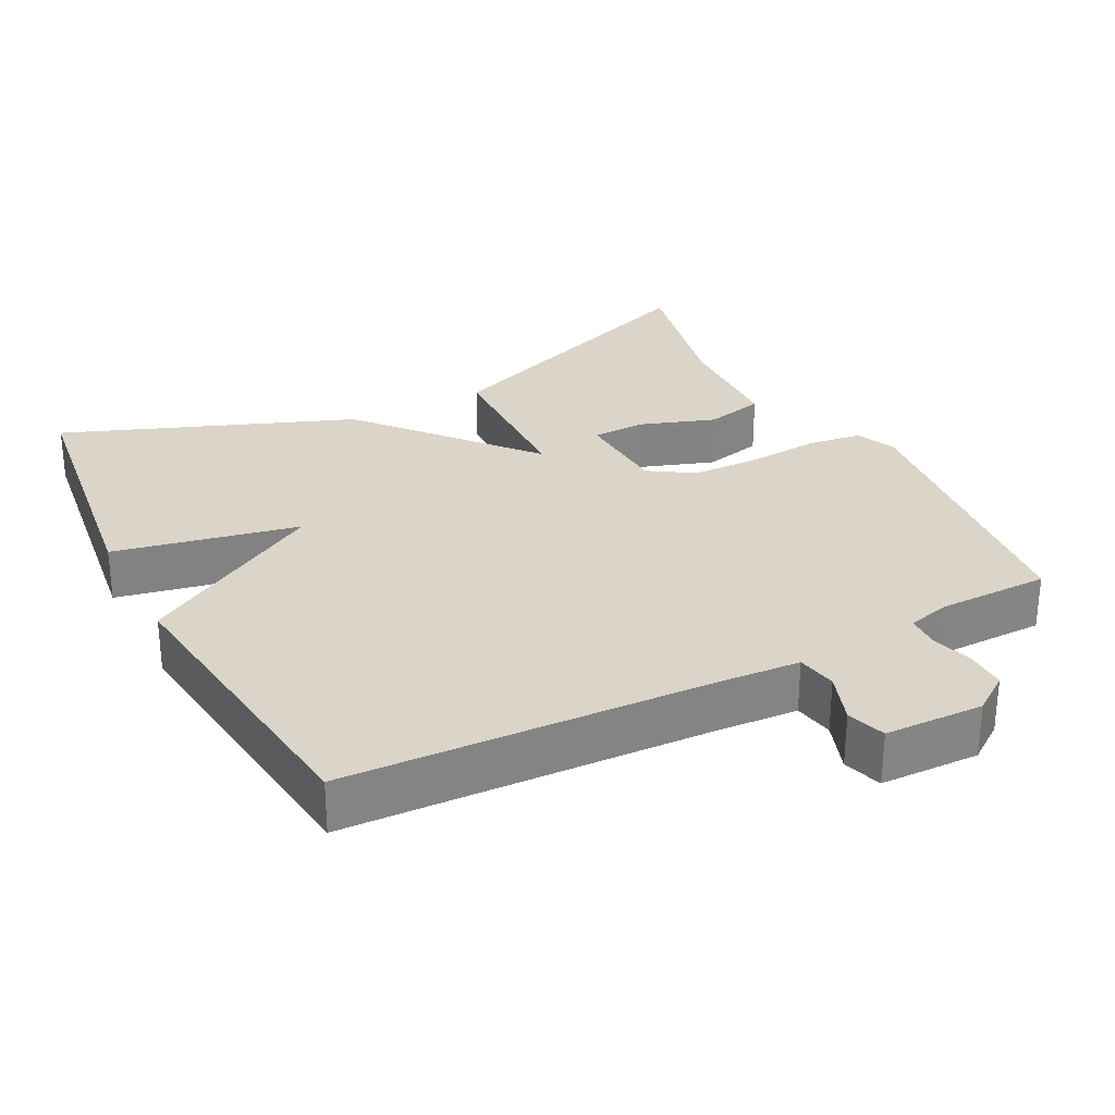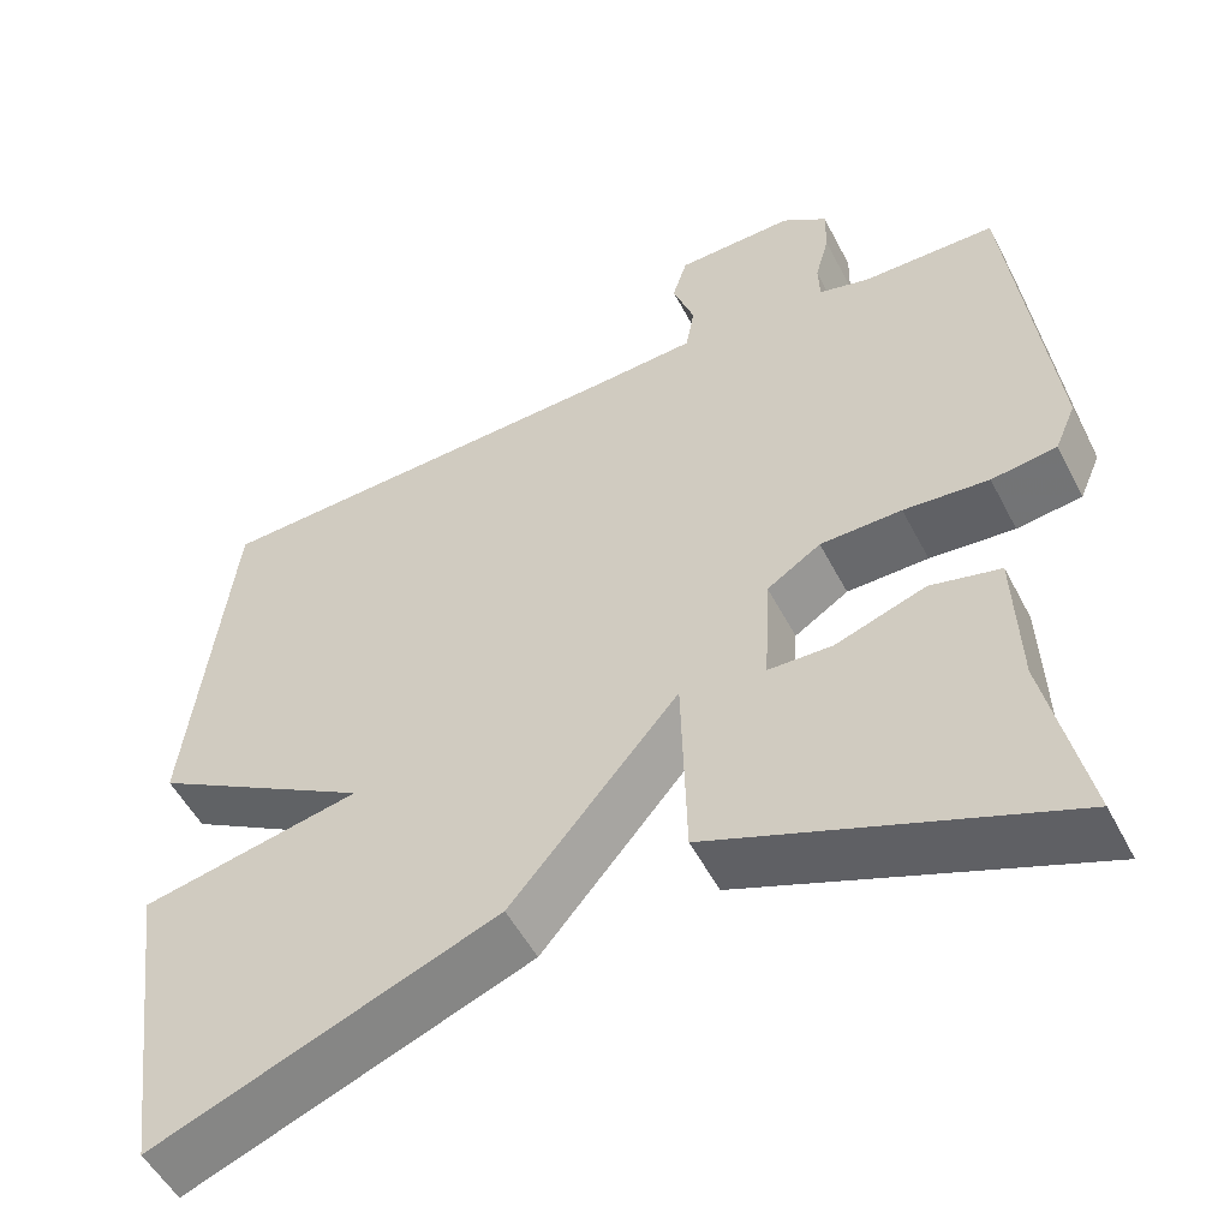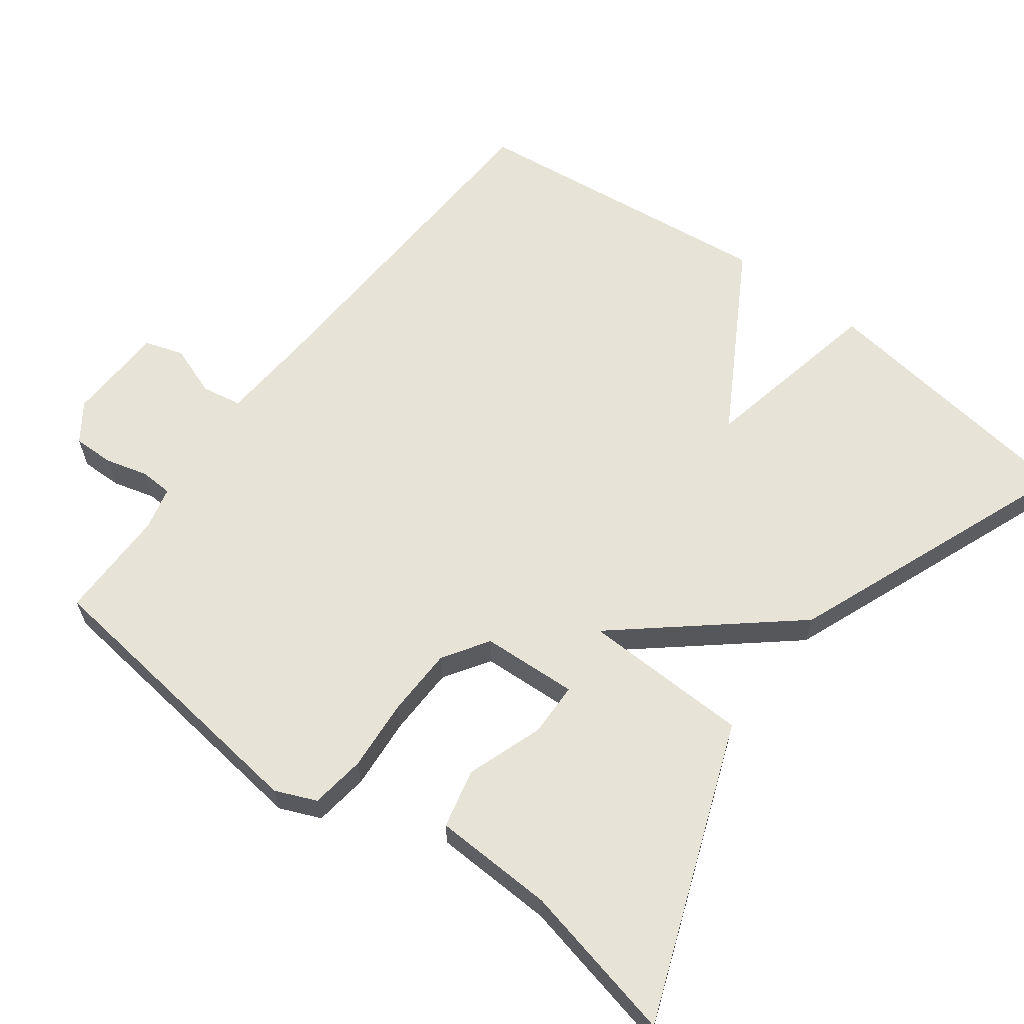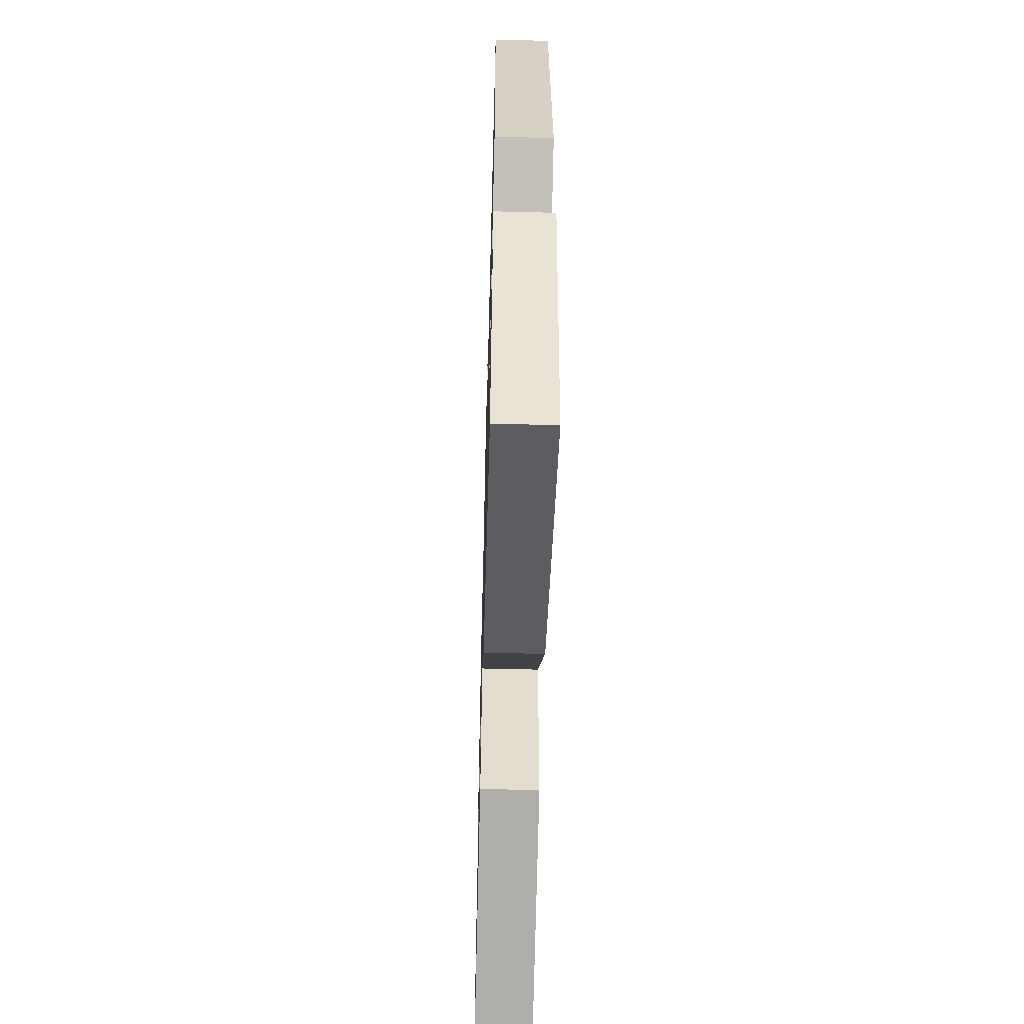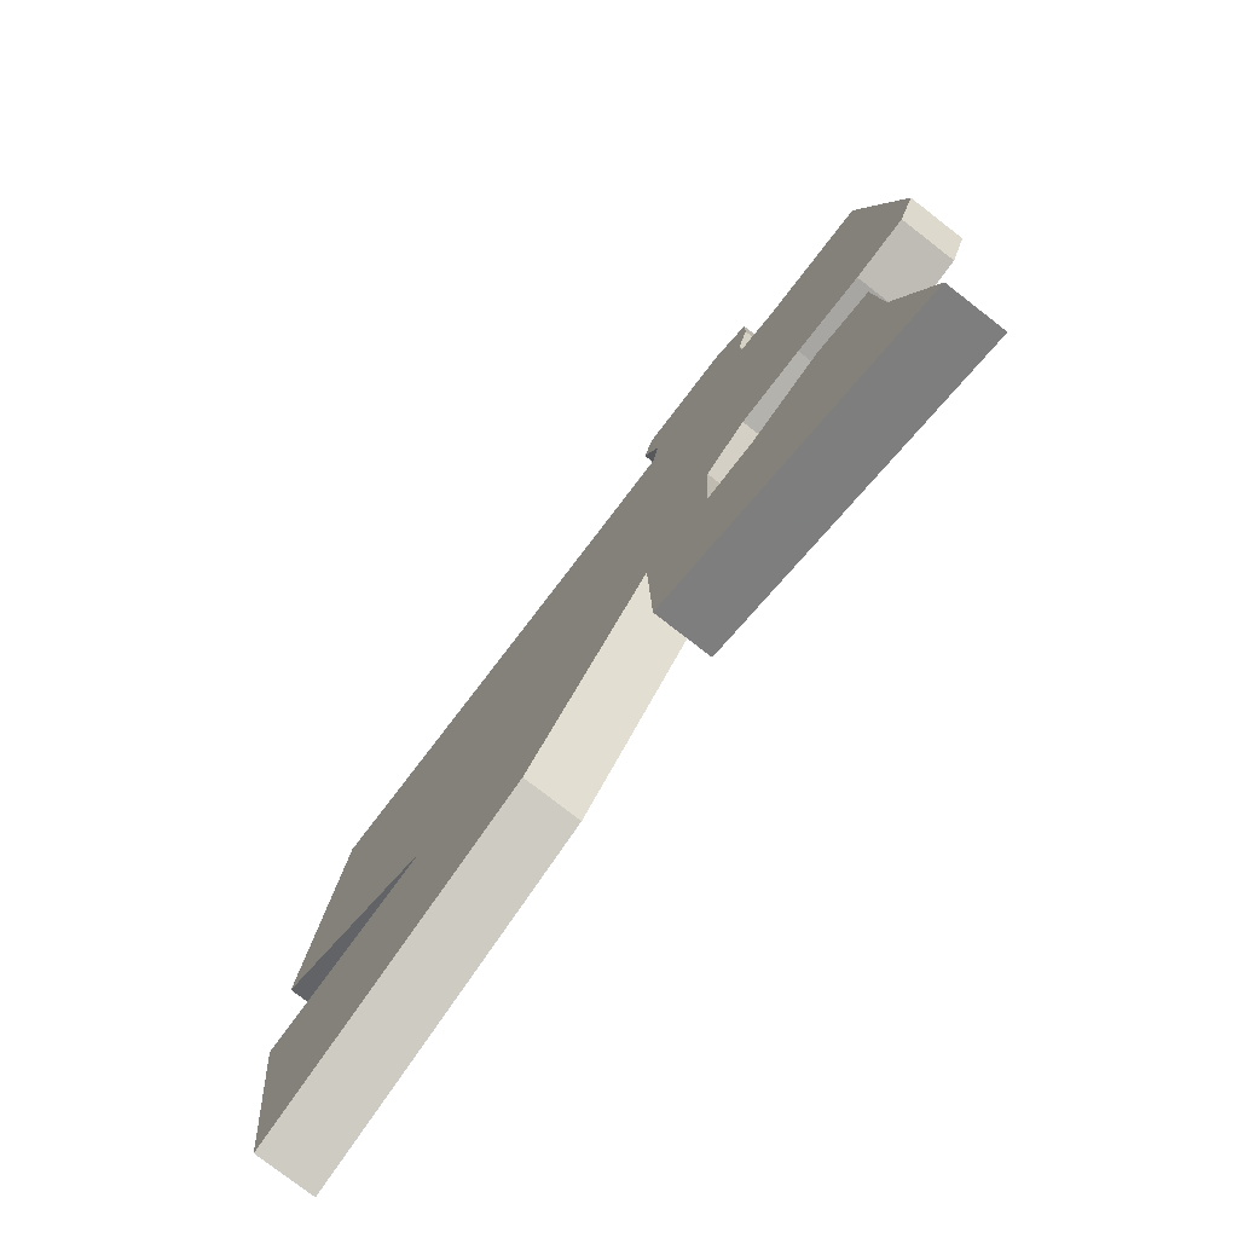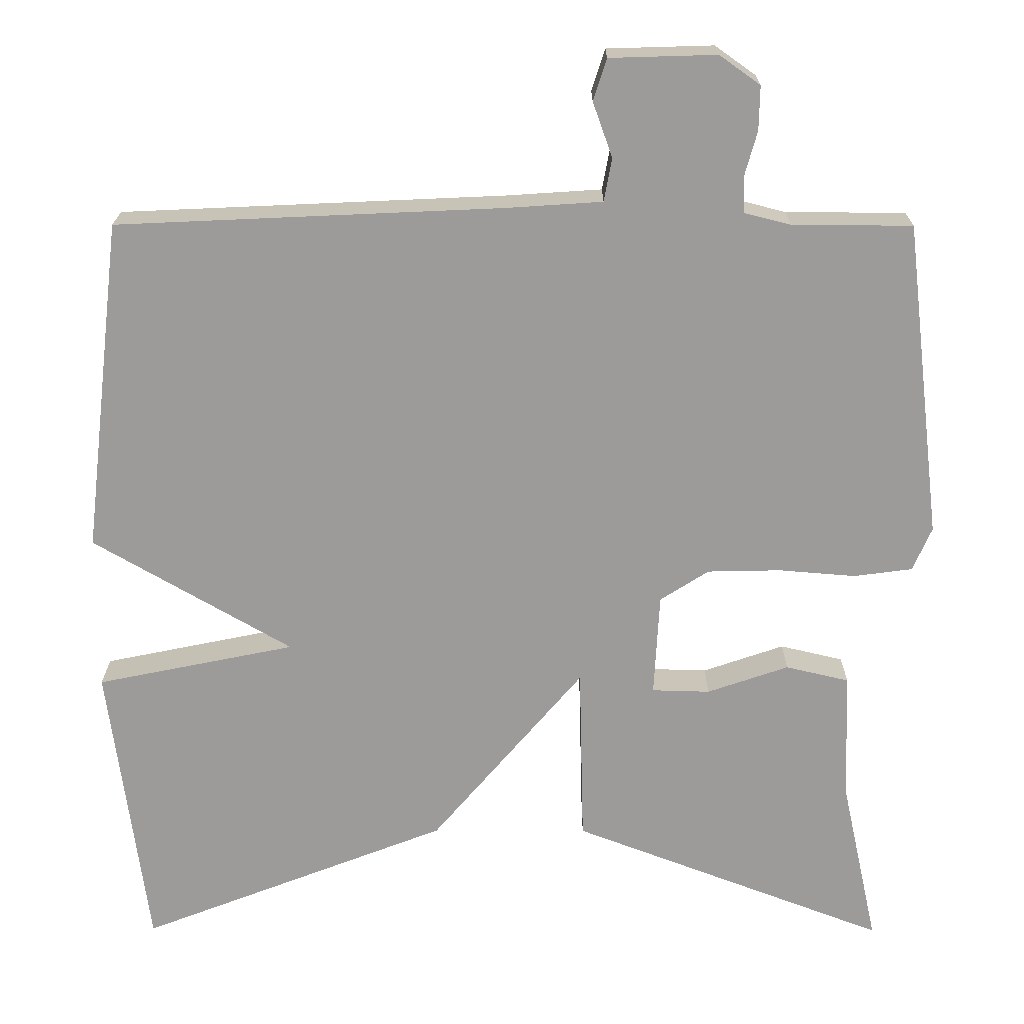
<metadata>
{"format":"obj","ext":"obj","renderer":"f3d","projection":"perspective","resolution":1024,"background":"white","views":[{"elev":29.2,"azim":-27.4,"up":"+Y"},{"elev":-52.2,"azim":26.9,"up":"+Z"},{"elev":62.4,"azim":127.0,"up":"+Y"},{"elev":-56.9,"azim":-91.5,"up":"+Z"},{"elev":-78.5,"azim":52.3,"up":"+Z"},{"elev":20.2,"azim":0.3,"up":"+Z"}]}
</metadata>
<code>
v 0.5 0.07 -0.5
v 0.096 0.07 -0.346
v 0.09 0.07 -0.117
v -0.104 0.07 -0.346
v -0.5 0.07 -0.5
v -0.55 0.07 -0.125
v -0.296 0.07 -0.073
v -0.55 0.07 0.075
v -0.5 0.07 0.5
v -0.008 0.07 0.522
v 0.113 0.07 0.53
v 0.123 0.07 0.585
v 0.098 0.07 0.655
v 0.115 0.07 0.708
v 0.251 0.07 0.712
v 0.303 0.07 0.675
v 0.302 0.07 0.619
v 0.286 0.07 0.561
v 0.288 0.07 0.516
v 0.347 0.07 0.501
v 0.5 0.07 0.5
v 0.548 0.07 0.096
v 0.524 0.07 0.04
v 0.449 0.07 0.03
v 0.351 0.07 0.038
v 0.257 0.07 0.036
v 0.195 0.07 -0.004
v 0.188 0.07 -0.135
v 0.262 0.07 -0.137
v 0.366 0.07 -0.101
v 0.447 0.07 -0.12
v 0.453 0.07 -0.285
v 0.5 0 -0.5
v 0.096 0 -0.346
v 0.09 0 -0.117
v -0.104 0 -0.346
v -0.5 0 -0.5
v -0.55 0 -0.125
v -0.296 0 -0.073
v -0.55 0 0.075
v -0.5 0 0.5
v -0.008 0 0.522
v 0.113 0 0.53
v 0.123 0 0.585
v 0.098 0 0.655
v 0.115 0 0.708
v 0.251 0 0.712
v 0.303 0 0.675
v 0.302 0 0.619
v 0.286 0 0.561
v 0.288 0 0.516
v 0.347 0 0.501
v 0.5 0 0.5
v 0.548 0 0.096
v 0.524 0 0.04
v 0.449 0 0.03
v 0.351 0 0.038
v 0.257 0 0.036
v 0.195 0 -0.004
v 0.188 0 -0.135
v 0.262 0 -0.137
v 0.366 0 -0.101
v 0.447 0 -0.12
v 0.453 0 -0.285
f 29 30 31 32
f 32 1 2
f 29 32 2
f 28 29 2
f 27 28 2 3
f 23 24 25
f 22 23 25
f 21 22 25
f 20 21 25
f 19 20 25 26
f 18 19 26 27
f 16 17 18
f 15 16 18
f 14 15 18
f 13 14 18
f 12 13 18
f 18 27 3
f 12 18 3
f 11 12 3
f 7 8 9 10
f 5 6 7
f 4 5 7
f 3 4 7
f 3 7 10 11
f 64 63 62 61
f 34 33 64
f 34 64 61
f 34 61 60
f 35 34 60 59
f 57 56 55
f 57 55 54
f 57 54 53
f 57 53 52
f 58 57 52 51
f 59 58 51 50
f 50 49 48
f 50 48 47
f 50 47 46
f 50 46 45
f 50 45 44
f 35 59 50
f 35 50 44
f 35 44 43
f 42 41 40 39
f 39 38 37
f 39 37 36
f 39 36 35
f 43 42 39 35
f 1 33 34 2
f 2 34 35 3
f 3 35 36 4
f 4 36 37 5
f 5 37 38 6
f 6 38 39 7
f 7 39 40 8
f 8 40 41 9
f 9 41 42 10
f 10 42 43 11
f 11 43 44 12
f 12 44 45 13
f 13 45 46 14
f 14 46 47 15
f 15 47 48 16
f 16 48 49 17
f 17 49 50 18
f 18 50 51 19
f 19 51 52 20
f 20 52 53 21
f 21 53 54 22
f 22 54 55 23
f 23 55 56 24
f 24 56 57 25
f 25 57 58 26
f 26 58 59 27
f 27 59 60 28
f 28 60 61 29
f 29 61 62 30
f 30 62 63 31
f 31 63 64 32
f 32 64 33 1

</code>
